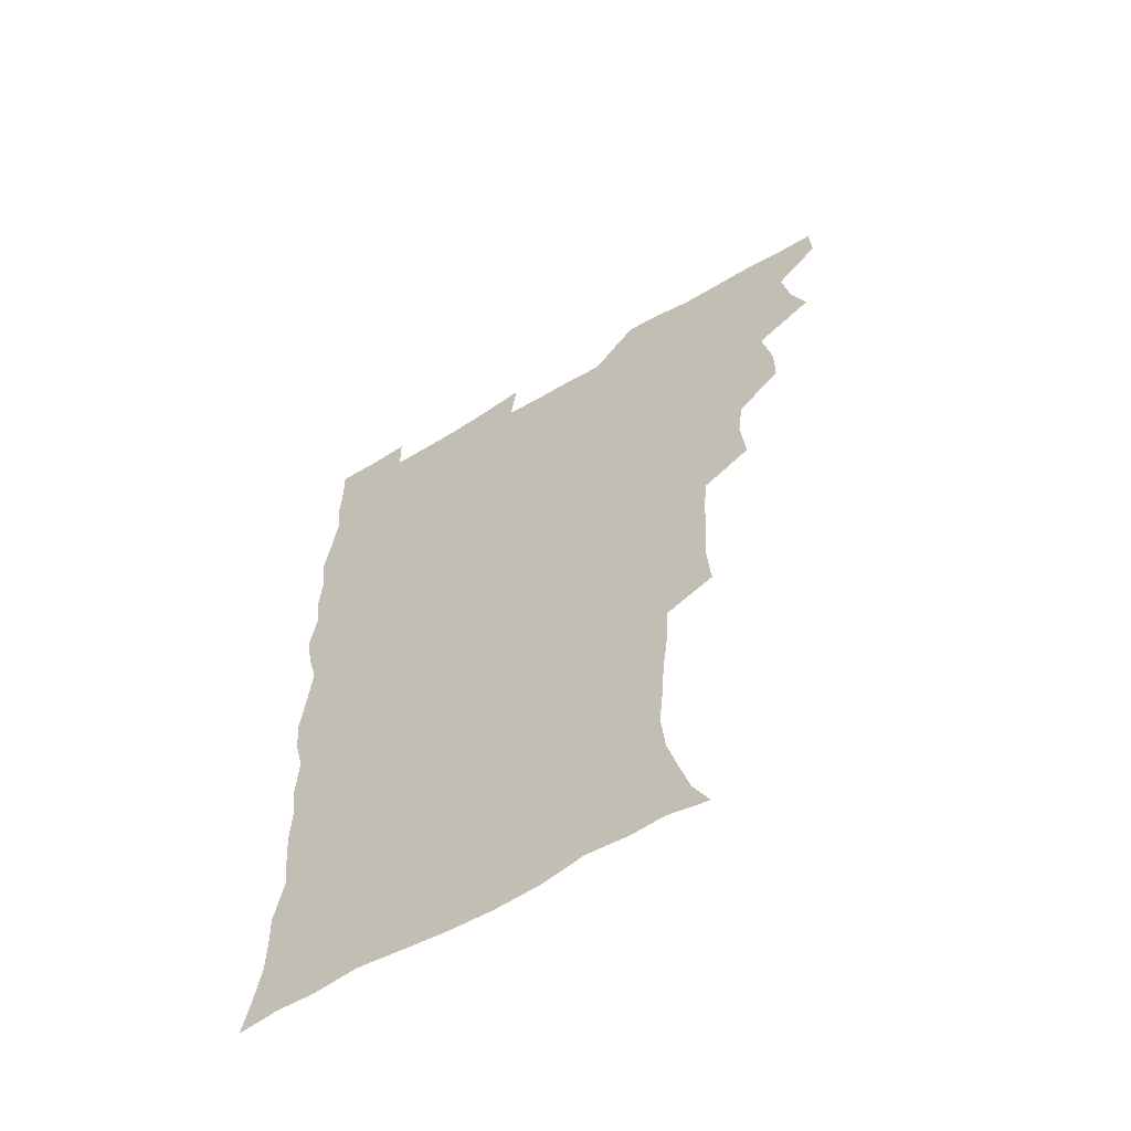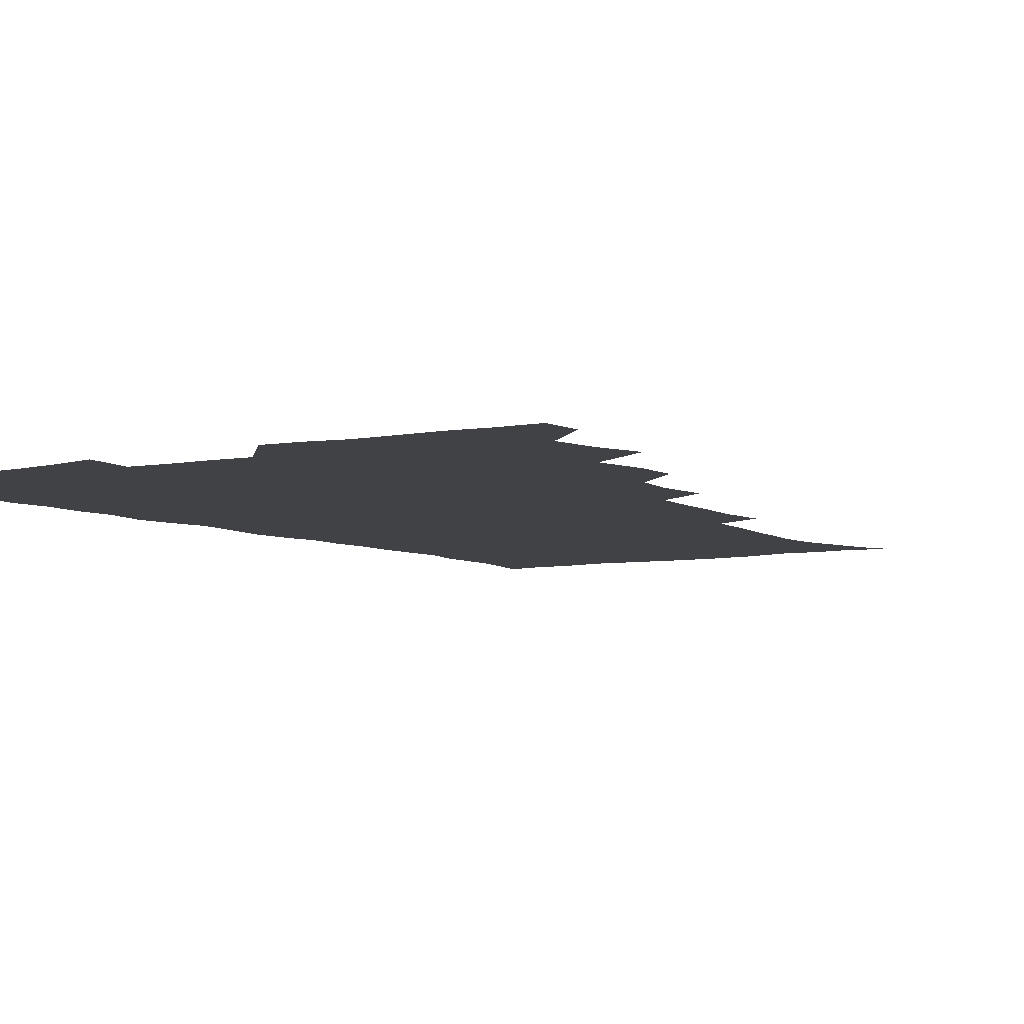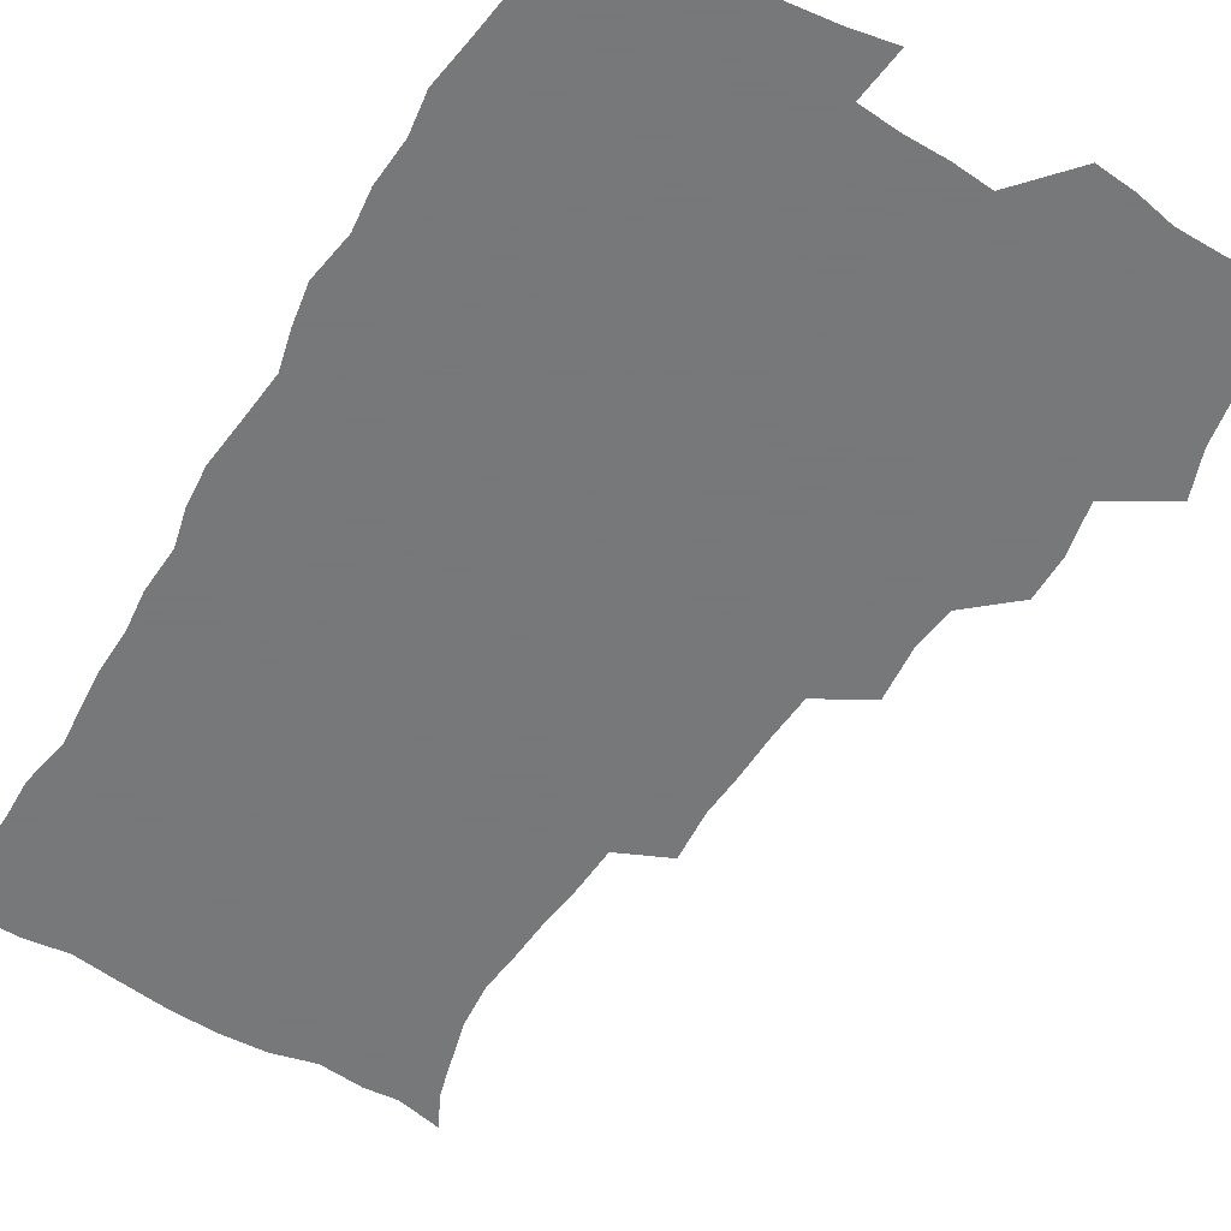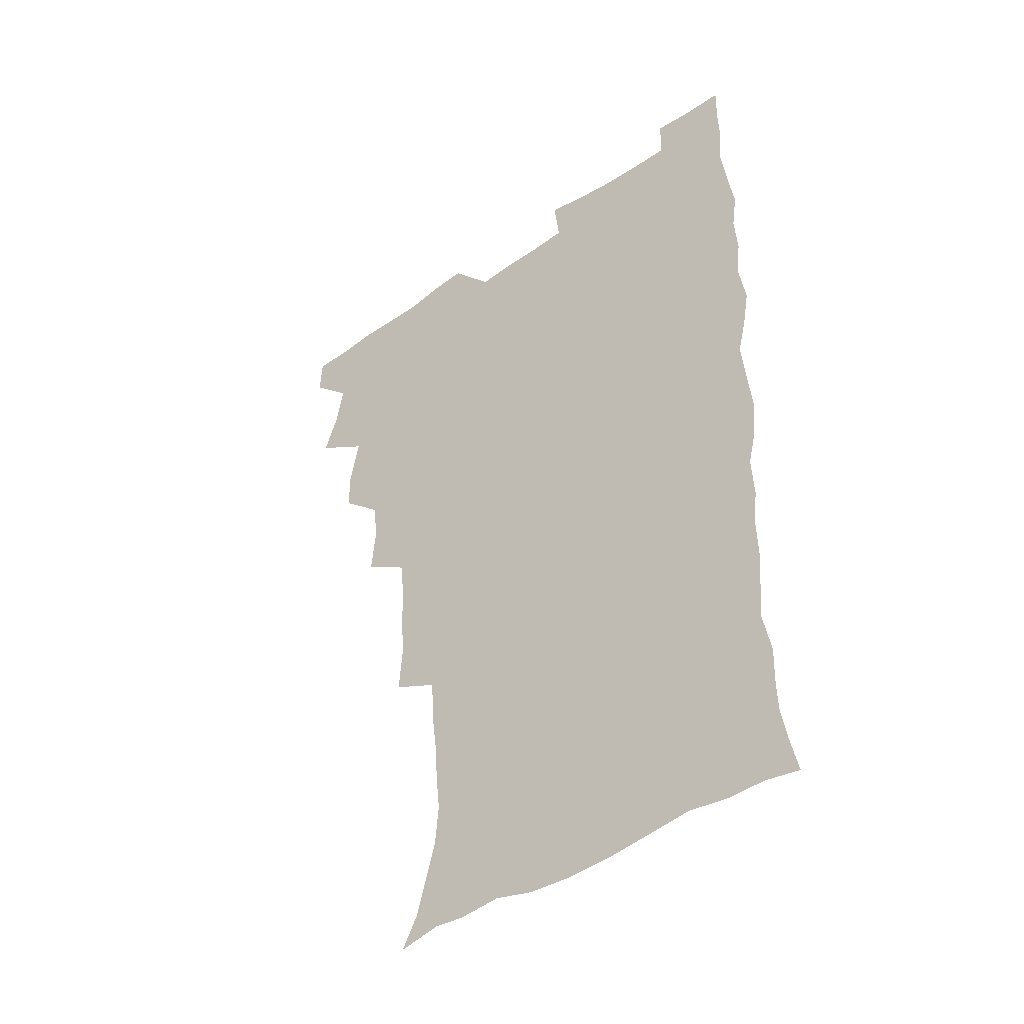
<metadata>
{"format":"obj","ext":"obj","renderer":"f3d","projection":"perspective","resolution":1024,"background":"white","views":[{"elev":-60.7,"azim":-148.7,"up":"+Y"},{"elev":-6.1,"azim":-147.6,"up":"+Z"},{"elev":-57.3,"azim":148.8,"up":"+Z"},{"elev":-44.2,"azim":39.0,"up":"+Y"}]}
</metadata>
<code>
v 480 539.9 0
v 480.8 554.8 0
v 488.1 491.5 0
v 493.9 507.6 0
v 496.8 524.1 0
v 497.2 539.2 0
v 496.1 555 0
v 506.3 443.4 0
v 506.3 459.6 0
v 510.1 478.3 0
v 513.9 495 0
v 511.8 509.1 0
v 513.6 524.3 0
v 513 539 0
v 510.9 556.6 0
v 523 393.8 0
v 524.9 413.3 0
v 523 429 0
v 526.7 448.1 0
v 526.8 464.1 0
v 526.4 479.4 0
v 527.8 494.9 0
v 528.7 509.9 0
v 528.8 524.3 0
v 528.2 538.5 0
v 526 556.3 0
v 542.9 315.7 0
v 544.4 334.2 0
v 543.3 349.5 0
v 542.8 366 0
v 541.6 382.9 0
v 541 400.1 0
v 541.1 417.1 0
v 544.1 436 0
v 542.2 449.9 0
v 543.6 466 0
v 544.2 481.2 0
v 542.9 495.5 0
v 543.7 510.1 0
v 543.4 524.6 0
v 542.4 539.3 0
v 540.8 556.3 0
v 551.3 188 0
v 557.5 199.9 0
v 561 212.5 0
v 565.2 228.5 0
v 566.7 244.6 0
v 565.2 258.7 0
v 564.2 274.1 0
v 562.3 289.1 0
v 561.3 307.4 0
v 561.1 325.5 0
v 560.1 340.9 0
v 559.6 356.8 0
v 558.8 372.5 0
v 558.2 388.6 0
v 558.6 405.6 0
v 558.5 421.6 0
v 558.3 436.8 0
v 560.1 453.4 0
v 558.8 467.1 0
v 559.4 482 0
v 560.5 496.3 0
v 558.9 510.7 0
v 557.8 525.5 0
v 556.7 540.6 0
v 554.9 559 0
v 567.3 191.4 0
v 570.2 202.4 0
v 577.7 221.5 0
v 579.6 237.1 0
v 579.9 252.3 0
v 579.5 267.7 0
v 577.8 281.5 0
v 575.9 295.7 0
v 576.7 315.2 0
v 576.2 331.2 0
v 575.7 346.3 0
v 575.5 362.2 0
v 574 376.4 0
v 574.5 393.3 0
v 573.3 407.4 0
v 574.2 424 0
v 573.6 438.5 0
v 574.1 453.8 0
v 574.1 468.2 0
v 574.5 482.8 0
v 573.9 496.8 0
v 574.4 510.7 0
v 573.1 525 0
v 571.5 540.7 0
v 568.8 560.2 0
v 579.2 190.2 0
v 588.1 209.7 0
v 592.3 227.6 0
v 592.5 241.4 0
v 593.8 259.4 0
v 592.7 272.5 0
v 591.3 286.3 0
v 591.2 303.5 0
v 590.3 318.1 0
v 589.2 332.3 0
v 590.6 351.1 0
v 589.8 364.8 0
v 588.8 379.4 0
v 588.8 395.1 0
v 589 410.4 0
v 589.2 425.8 0
v 588.5 439.7 0
v 588.6 454.5 0
v 589.4 469.6 0
v 589.1 483.1 0
v 588.5 497.1 0
v 588.2 511.2 0
v 587.1 526 0
v 586.2 540.4 0
v 595.5 191.5 0
v 602.1 210.8 0
v 604.7 228.2 0
v 605.7 244.3 0
v 605.9 259.7 0
v 605.1 273.8 0
v 604.8 289.7 0
v 604.4 305.2 0
v 604.1 321.5 0
v 604.4 338.2 0
v 603.6 350.2 0
v 603.4 366.6 0
v 603.2 381.9 0
v 603.6 398.1 0
v 603 411.1 0
v 603.2 426.4 0
v 602.9 440.6 0
v 602.8 454.9 0
v 603 469.2 0
v 603.2 483.3 0
v 603.4 497.2 0
v 602.7 511.4 0
v 601.5 526.6 0
v 600.6 541.5 0
v 610.9 187.5 0
v 616.8 212.8 0
v 618.4 230.4 0
v 618.6 245.3 0
v 618.8 261.6 0
v 618.3 275.9 0
v 617.8 290.2 0
v 617.7 307.5 0
v 617.7 324.2 0
v 617.4 338.7 0
v 617.1 351.8 0
v 617 367.5 0
v 616.9 382.2 0
v 616.9 397.5 0
v 616.7 410.5 0
v 617.1 427.1 0
v 616.9 440.8 0
v 617.2 455.7 0
v 617.3 469.7 0
v 617.2 483.3 0
v 617.3 497.4 0
v 617.4 511.2 0
v 617.3 525.2 0
v 615.8 541.4 0
v 628.3 186.4 0
v 631 211.4 0
v 631.7 230.4 0
v 631.8 246.7 0
v 631.8 262.7 0
v 631.5 277.1 0
v 631.3 293.1 0
v 631 308 0
v 630.9 323.6 0
v 630.7 338.4 0
v 630.6 352.8 0
v 630.6 367.4 0
v 630.6 383.2 0
v 630.5 397.2 0
v 630.6 411.8 0
v 630.7 427.4 0
v 630.8 441 0
v 631 455.5 0
v 631.1 469.5 0
v 631.2 483.3 0
v 631.4 497.4 0
v 631.5 511.2 0
v 631.5 525 0
v 630.4 542.5 0
v 628.2 561.2 0
v 645.9 187.1 0
v 645.6 212.7 0
v 645.2 230.5 0
v 645.1 245.3 0
v 644.7 262.4 0
v 644.8 277.8 0
v 644.5 292.8 0
v 644.1 309.4 0
v 644.1 323.8 0
v 644.2 337.5 0
v 644.2 352 0
v 644.1 368.1 0
v 644.1 382.8 0
v 644.2 397.2 0
v 644.4 411.9 0
v 644.4 427 0
v 644.7 440.9 0
v 644.8 455.4 0
v 645.2 469.4 0
v 645.4 483.9 0
v 645.6 497.6 0
v 645.6 511.2 0
v 645.6 525.6 0
v 645.4 541.1 0
v 644 558 0
v 663.2 189.1 0
v 660.3 211.7 0
v 659 229 0
v 658.2 245.3 0
v 659.8 256.9 0
v 657.9 276.4 0
v 657.7 291.7 0
v 657.5 307.1 0
v 657.2 323.1 0
v 657.4 337.7 0
v 657.5 352.2 0
v 657.5 367.3 0
v 657.7 382 0
v 658.2 396 0
v 658.2 411.1 0
v 658.6 425.4 0
v 658.7 440.3 0
v 659.3 454.1 0
v 659.2 469.1 0
v 659.4 483.3 0
v 659.4 497.5 0
v 659.9 511.6 0
v 660.1 525.9 0
v 660.3 540 0
v 659.6 555.9 0
v 679.3 191.1 0
v 675.2 210.1 0
v 672.4 229.2 0
v 672.6 242.6 0
v 672 257.8 0
v 670.1 277.8 0
v 670.8 290.9 0
v 670.1 307.7 0
v 670.1 322.5 0
v 670.6 336.5 0
v 671.2 350.5 0
v 670.8 366.6 0
v 671.6 380.4 0
v 672 394.8 0
v 673.4 408.3 0
v 673.2 423.5 0
v 672.7 439.2 0
v 673.4 453.4 0
v 673.6 468.1 0
v 673.1 483.5 0
v 673.7 497.2 0
v 674.2 511.3 0
v 674.7 525.8 0
v 674.8 540.4 0
v 674.9 555.2 0
v 695.8 188.9 0
v 690.4 207.7 0
v 685.9 227.7 0
v 685.9 241.6 0
v 684.7 257.9 0
v 684.9 272.4 0
v 683.8 289.1 0
v 684.5 303.2 0
v 683 320.4 0
v 685 333.1 0
v 685.2 348 0
v 686.4 362.2 0
v 685.8 377.9 0
v 686.5 392.3 0
v 687.5 406.6 0
v 687.1 422.4 0
v 688.2 436.5 0
v 688 451.9 0
v 688.3 466.7 0
v 688 481.9 0
v 688.7 496.2 0
v 688.8 511 0
v 689.3 525.4 0
v 689.6 539.9 0
v 689.9 555.1 0
v 690.2 571.5 0
v 709.6 189.3 0
v 704.9 205.9 0
v 702.9 221 0
v 701.2 236.4 0
v 698.6 253.8 0
v 698.8 268 0
v 698.9 283 0
v 698.6 298.6 0
v 699.7 312.9 0
v 700.1 327.9 0
v 700.7 342.7 0
v 702.8 356.5 0
v 702.5 372.3 0
v 702.1 388.2 0
v 702.6 403.3 0
v 702.4 419.3 0
v 702.3 434.7 0
v 704.5 448.6 0
v 704.5 464 0
v 702.5 480.5 0
v 704.5 494.5 0
v 704.3 509.7 0
v 704 525 0
v 704.1 539.5 0
v 705.3 554.9 0
v 705.7 570.1 0
v 723.9 187.1 0
v 720.8 201.2 0
v 718.4 215.5 0
v 718.2 228.4 0
v 718.6 241.8 0
v 715.2 259.5 0
v 716.5 272.9 0
v 717.5 287.3 0
v 717.1 303.4 0
v 718.7 317.9 0
v 717.8 334.7 0
v 721.1 348.1 0
v 722.4 362.9 0
v 720.6 380.3 0
v 718.9 398 0
v 722.4 411.9 0
v 724.9 426.5 0
v 722.1 444.1 0
v 723.8 458.7 0
v 722.6 475.2 0
v 724.7 489.8 0
v 722.2 506.8 0
v 719.9 524.2 0
v 721.3 539.4 0
v 720.8 554.8 0
v 721.1 570.1 0
f 5 6 1
f 1 6 2
f 6 7 2
f 10 11 3
f 3 11 4
f 11 12 4
f 4 12 5
f 12 13 5
f 5 13 6
f 13 14 6
f 6 14 7
f 14 15 7
f 18 19 8
f 8 19 9
f 19 20 9
f 9 20 10
f 20 21 10
f 10 21 11
f 21 22 11
f 11 22 12
f 22 23 12
f 12 23 13
f 23 24 13
f 13 24 14
f 24 25 14
f 14 25 15
f 25 26 15
f 31 32 16
f 16 32 17
f 32 33 17
f 17 33 18
f 33 34 18
f 18 34 19
f 34 35 19
f 19 35 20
f 35 36 20
f 20 36 21
f 36 37 21
f 21 37 22
f 37 38 22
f 22 38 23
f 38 39 23
f 23 39 24
f 39 40 24
f 24 40 25
f 40 41 25
f 25 41 26
f 41 42 26
f 51 52 27
f 27 52 28
f 52 53 28
f 28 53 29
f 53 54 29
f 29 54 30
f 54 55 30
f 30 55 31
f 55 56 31
f 31 56 32
f 56 57 32
f 32 57 33
f 57 58 33
f 33 58 34
f 58 59 34
f 34 59 35
f 59 60 35
f 35 60 36
f 60 61 36
f 36 61 37
f 61 62 37
f 37 62 38
f 62 63 38
f 38 63 39
f 63 64 39
f 39 64 40
f 64 65 40
f 40 65 41
f 65 66 41
f 41 66 42
f 66 67 42
f 43 68 44
f 68 69 44
f 44 69 45
f 69 70 45
f 45 70 46
f 70 71 46
f 46 71 47
f 71 72 47
f 47 72 48
f 72 73 48
f 48 73 49
f 73 74 49
f 49 74 50
f 74 75 50
f 50 75 51
f 75 76 51
f 51 76 52
f 76 77 52
f 52 77 53
f 77 78 53
f 53 78 54
f 78 79 54
f 54 79 55
f 79 80 55
f 55 80 56
f 80 81 56
f 56 81 57
f 81 82 57
f 57 82 58
f 82 83 58
f 58 83 59
f 83 84 59
f 59 84 60
f 84 85 60
f 60 85 61
f 85 86 61
f 61 86 62
f 86 87 62
f 62 87 63
f 87 88 63
f 63 88 64
f 88 89 64
f 64 89 65
f 89 90 65
f 65 90 66
f 90 91 66
f 66 91 67
f 91 92 67
f 68 93 69
f 93 94 69
f 69 94 70
f 94 95 70
f 70 95 71
f 95 96 71
f 71 96 72
f 96 97 72
f 72 97 73
f 97 98 73
f 73 98 74
f 98 99 74
f 74 99 75
f 99 100 75
f 75 100 76
f 100 101 76
f 76 101 77
f 101 102 77
f 77 102 78
f 102 103 78
f 78 103 79
f 103 104 79
f 79 104 80
f 104 105 80
f 80 105 81
f 105 106 81
f 81 106 82
f 106 107 82
f 82 107 83
f 107 108 83
f 83 108 84
f 108 109 84
f 84 109 85
f 109 110 85
f 85 110 86
f 110 111 86
f 86 111 87
f 111 112 87
f 87 112 88
f 112 113 88
f 88 113 89
f 113 114 89
f 89 114 90
f 114 115 90
f 90 115 91
f 115 116 91
f 91 116 92
f 93 117 94
f 117 118 94
f 94 118 95
f 118 119 95
f 95 119 96
f 119 120 96
f 96 120 97
f 120 121 97
f 97 121 98
f 121 122 98
f 98 122 99
f 122 123 99
f 99 123 100
f 123 124 100
f 100 124 101
f 124 125 101
f 101 125 102
f 125 126 102
f 102 126 103
f 126 127 103
f 103 127 104
f 127 128 104
f 104 128 105
f 128 129 105
f 105 129 106
f 129 130 106
f 106 130 107
f 130 131 107
f 107 131 108
f 131 132 108
f 108 132 109
f 132 133 109
f 109 133 110
f 133 134 110
f 110 134 111
f 134 135 111
f 111 135 112
f 135 136 112
f 112 136 113
f 136 137 113
f 113 137 114
f 137 138 114
f 114 138 115
f 138 139 115
f 115 139 116
f 139 140 116
f 117 141 118
f 141 142 118
f 118 142 119
f 142 143 119
f 119 143 120
f 143 144 120
f 120 144 121
f 144 145 121
f 121 145 122
f 145 146 122
f 122 146 123
f 146 147 123
f 123 147 124
f 147 148 124
f 124 148 125
f 148 149 125
f 125 149 126
f 149 150 126
f 126 150 127
f 150 151 127
f 127 151 128
f 151 152 128
f 128 152 129
f 152 153 129
f 129 153 130
f 153 154 130
f 130 154 131
f 154 155 131
f 131 155 132
f 155 156 132
f 132 156 133
f 156 157 133
f 133 157 134
f 157 158 134
f 134 158 135
f 158 159 135
f 135 159 136
f 159 160 136
f 136 160 137
f 160 161 137
f 137 161 138
f 161 162 138
f 138 162 139
f 162 163 139
f 139 163 140
f 163 164 140
f 141 165 142
f 165 166 142
f 142 166 143
f 166 167 143
f 143 167 144
f 167 168 144
f 144 168 145
f 168 169 145
f 145 169 146
f 169 170 146
f 146 170 147
f 170 171 147
f 147 171 148
f 171 172 148
f 148 172 149
f 172 173 149
f 149 173 150
f 173 174 150
f 150 174 151
f 174 175 151
f 151 175 152
f 175 176 152
f 152 176 153
f 176 177 153
f 153 177 154
f 177 178 154
f 154 178 155
f 178 179 155
f 155 179 156
f 179 180 156
f 156 180 157
f 180 181 157
f 157 181 158
f 181 182 158
f 158 182 159
f 182 183 159
f 159 183 160
f 183 184 160
f 160 184 161
f 184 185 161
f 161 185 162
f 185 186 162
f 162 186 163
f 186 187 163
f 163 187 164
f 187 188 164
f 165 190 166
f 190 191 166
f 166 191 167
f 191 192 167
f 167 192 168
f 192 193 168
f 168 193 169
f 193 194 169
f 169 194 170
f 194 195 170
f 170 195 171
f 195 196 171
f 171 196 172
f 196 197 172
f 172 197 173
f 197 198 173
f 173 198 174
f 198 199 174
f 174 199 175
f 199 200 175
f 175 200 176
f 200 201 176
f 176 201 177
f 201 202 177
f 177 202 178
f 202 203 178
f 178 203 179
f 203 204 179
f 179 204 180
f 204 205 180
f 180 205 181
f 205 206 181
f 181 206 182
f 206 207 182
f 182 207 183
f 207 208 183
f 183 208 184
f 208 209 184
f 184 209 185
f 209 210 185
f 185 210 186
f 210 211 186
f 186 211 187
f 211 212 187
f 187 212 188
f 212 213 188
f 188 213 189
f 213 214 189
f 190 215 191
f 215 216 191
f 191 216 192
f 216 217 192
f 192 217 193
f 217 218 193
f 193 218 194
f 218 219 194
f 194 219 195
f 219 220 195
f 195 220 196
f 220 221 196
f 196 221 197
f 221 222 197
f 197 222 198
f 222 223 198
f 198 223 199
f 223 224 199
f 199 224 200
f 224 225 200
f 200 225 201
f 225 226 201
f 201 226 202
f 226 227 202
f 202 227 203
f 227 228 203
f 203 228 204
f 228 229 204
f 204 229 205
f 229 230 205
f 205 230 206
f 230 231 206
f 206 231 207
f 231 232 207
f 207 232 208
f 232 233 208
f 208 233 209
f 233 234 209
f 209 234 210
f 234 235 210
f 210 235 211
f 235 236 211
f 211 236 212
f 236 237 212
f 212 237 213
f 237 238 213
f 213 238 214
f 238 239 214
f 215 240 216
f 240 241 216
f 216 241 217
f 241 242 217
f 217 242 218
f 242 243 218
f 218 243 219
f 243 244 219
f 219 244 220
f 244 245 220
f 220 245 221
f 245 246 221
f 221 246 222
f 246 247 222
f 222 247 223
f 247 248 223
f 223 248 224
f 248 249 224
f 224 249 225
f 249 250 225
f 225 250 226
f 250 251 226
f 226 251 227
f 251 252 227
f 227 252 228
f 252 253 228
f 228 253 229
f 253 254 229
f 229 254 230
f 254 255 230
f 230 255 231
f 255 256 231
f 231 256 232
f 256 257 232
f 232 257 233
f 257 258 233
f 233 258 234
f 258 259 234
f 234 259 235
f 259 260 235
f 235 260 236
f 260 261 236
f 236 261 237
f 261 262 237
f 237 262 238
f 262 263 238
f 238 263 239
f 263 264 239
f 240 265 241
f 265 266 241
f 241 266 242
f 266 267 242
f 242 267 243
f 267 268 243
f 243 268 244
f 268 269 244
f 244 269 245
f 269 270 245
f 245 270 246
f 270 271 246
f 246 271 247
f 271 272 247
f 247 272 248
f 272 273 248
f 248 273 249
f 273 274 249
f 249 274 250
f 274 275 250
f 250 275 251
f 275 276 251
f 251 276 252
f 276 277 252
f 252 277 253
f 277 278 253
f 253 278 254
f 278 279 254
f 254 279 255
f 279 280 255
f 255 280 256
f 280 281 256
f 256 281 257
f 281 282 257
f 257 282 258
f 282 283 258
f 258 283 259
f 283 284 259
f 259 284 260
f 284 285 260
f 260 285 261
f 285 286 261
f 261 286 262
f 286 287 262
f 262 287 263
f 287 288 263
f 263 288 264
f 288 289 264
f 265 291 266
f 291 292 266
f 266 292 267
f 292 293 267
f 267 293 268
f 293 294 268
f 268 294 269
f 294 295 269
f 269 295 270
f 295 296 270
f 270 296 271
f 296 297 271
f 271 297 272
f 297 298 272
f 272 298 273
f 298 299 273
f 273 299 274
f 299 300 274
f 274 300 275
f 300 301 275
f 275 301 276
f 301 302 276
f 276 302 277
f 302 303 277
f 277 303 278
f 303 304 278
f 278 304 279
f 304 305 279
f 279 305 280
f 305 306 280
f 280 306 281
f 306 307 281
f 281 307 282
f 307 308 282
f 282 308 283
f 308 309 283
f 283 309 284
f 309 310 284
f 284 310 285
f 310 311 285
f 285 311 286
f 311 312 286
f 286 312 287
f 312 313 287
f 287 313 288
f 313 314 288
f 288 314 289
f 314 315 289
f 289 315 290
f 315 316 290
f 291 317 292
f 317 318 292
f 292 318 293
f 318 319 293
f 293 319 294
f 319 320 294
f 294 320 295
f 320 321 295
f 295 321 296
f 321 322 296
f 296 322 297
f 322 323 297
f 297 323 298
f 323 324 298
f 298 324 299
f 324 325 299
f 299 325 300
f 325 326 300
f 300 326 301
f 326 327 301
f 301 327 302
f 327 328 302
f 302 328 303
f 328 329 303
f 303 329 304
f 329 330 304
f 304 330 305
f 330 331 305
f 305 331 306
f 331 332 306
f 306 332 307
f 332 333 307
f 307 333 308
f 333 334 308
f 308 334 309
f 334 335 309
f 309 335 310
f 335 336 310
f 310 336 311
f 336 337 311
f 311 337 312
f 337 338 312
f 312 338 313
f 338 339 313
f 313 339 314
f 339 340 314
f 314 340 315
f 340 341 315
f 315 341 316
f 341 342 316

</code>
